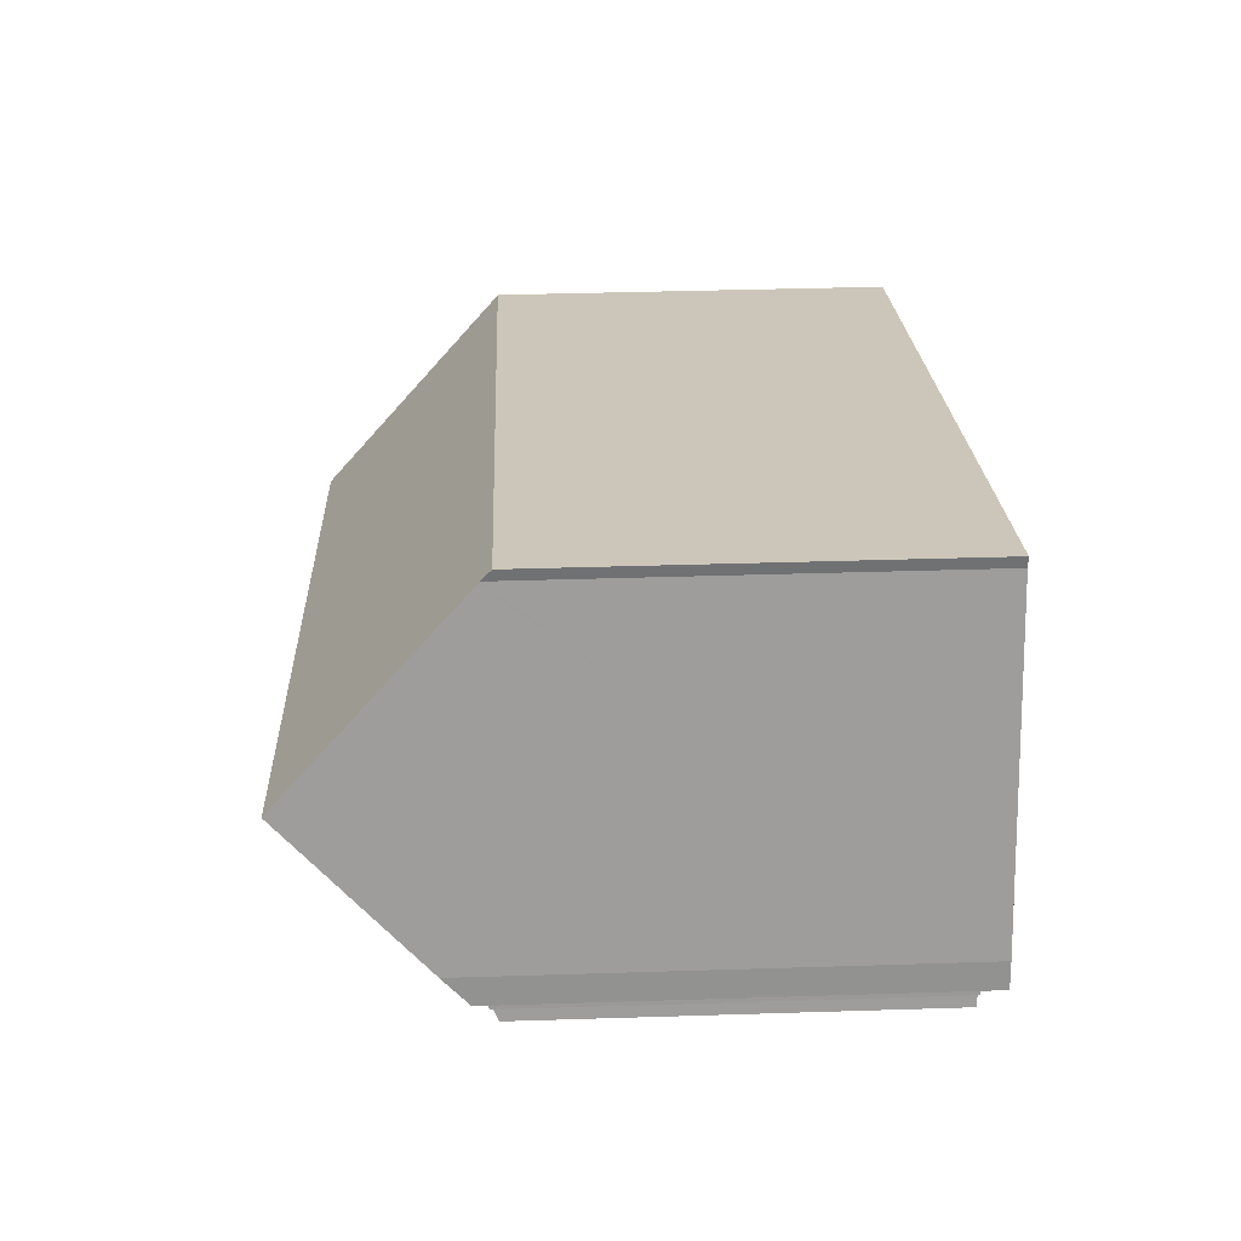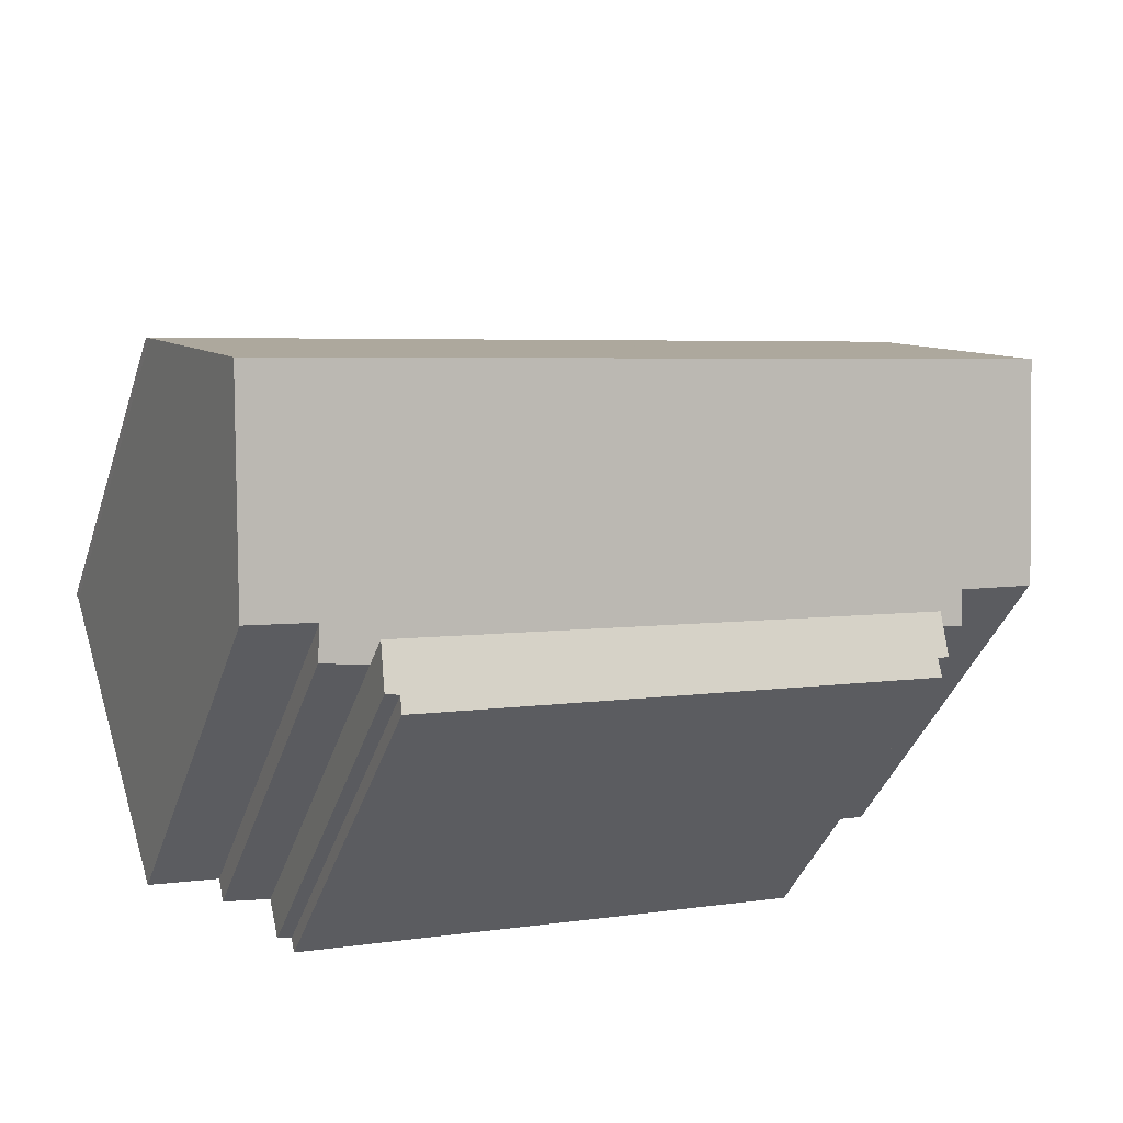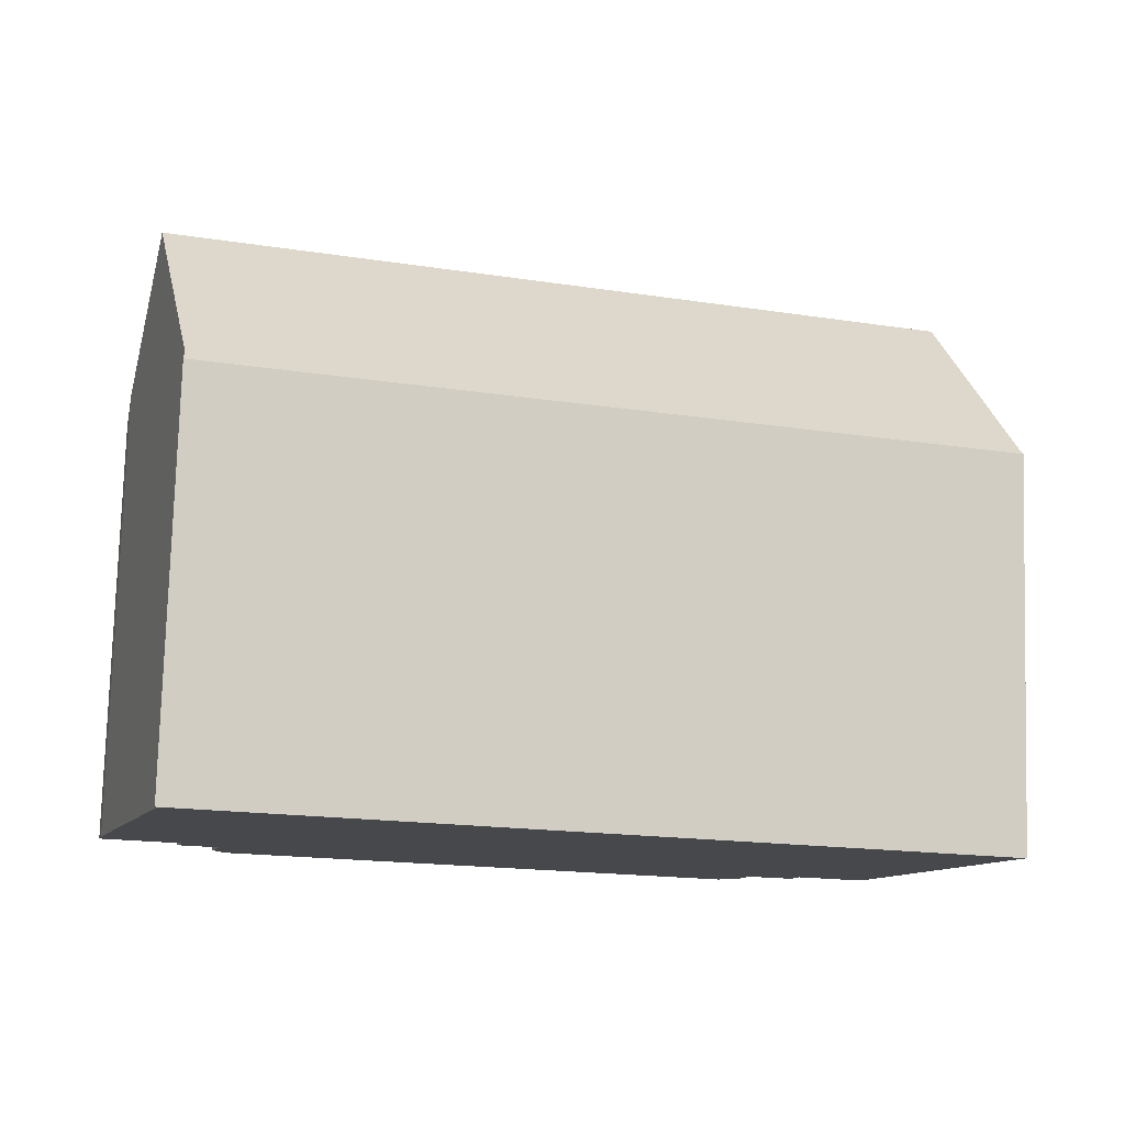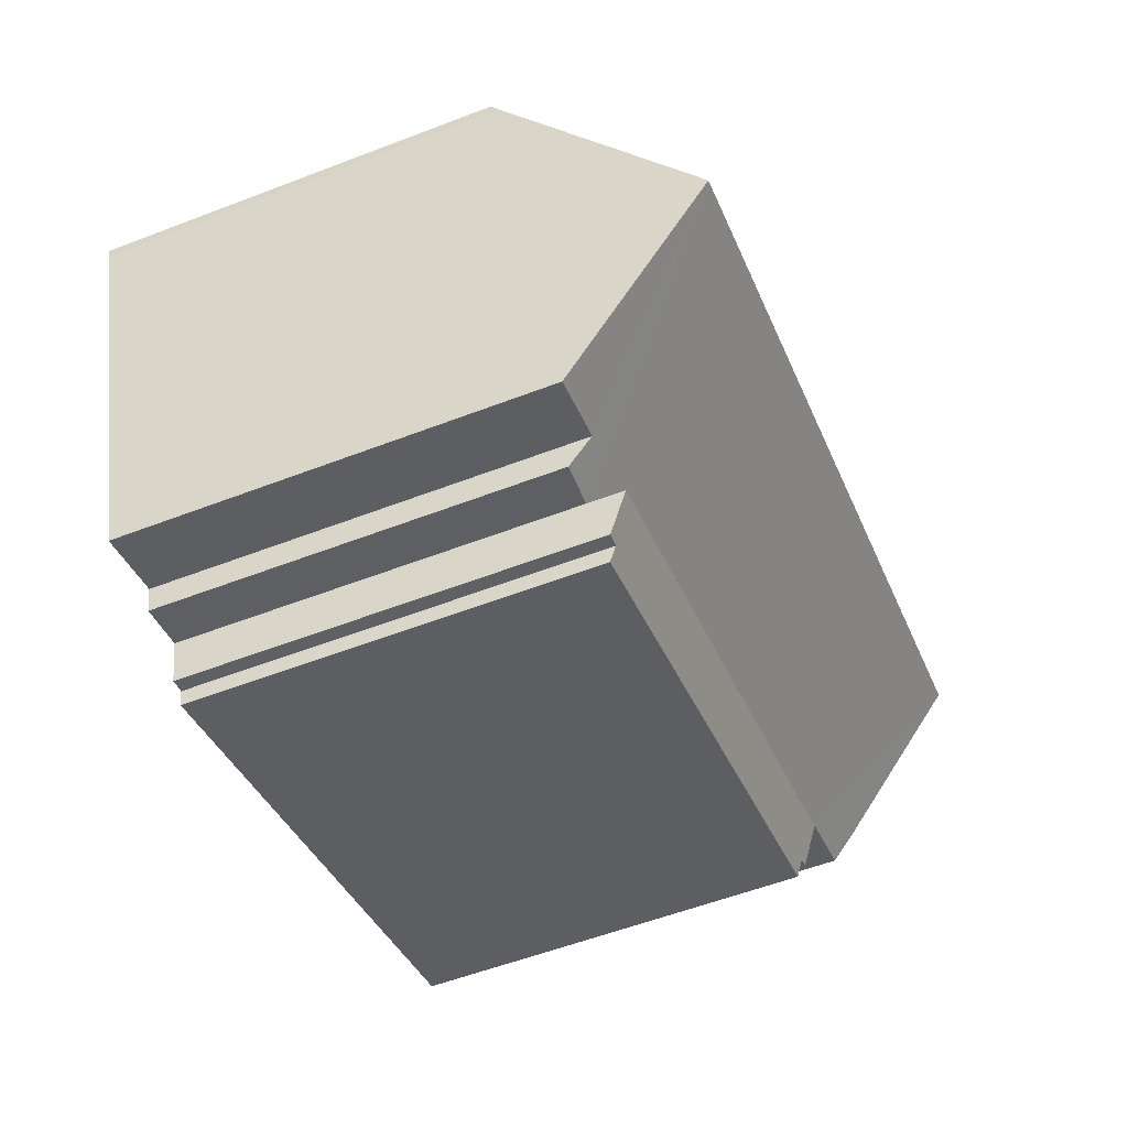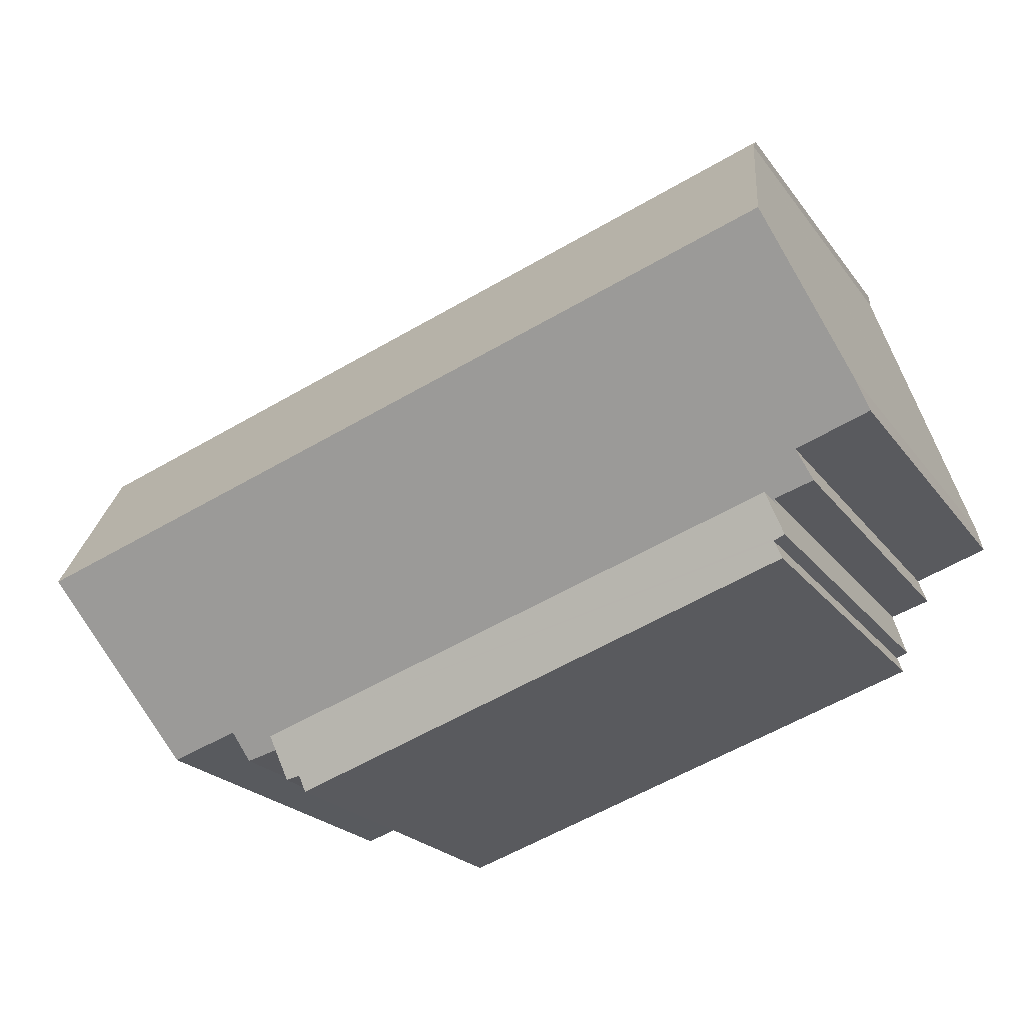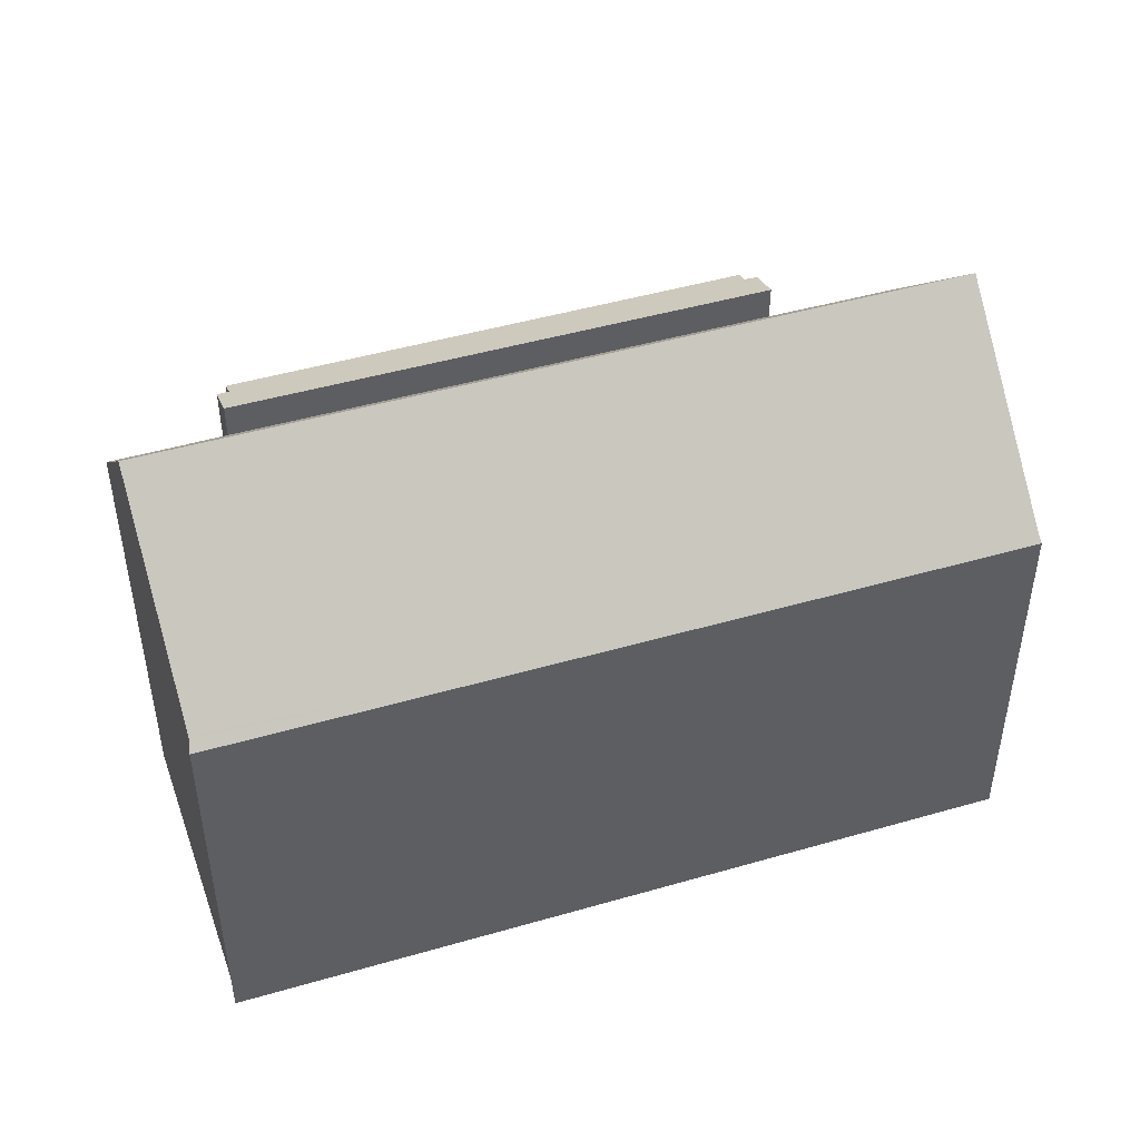
<metadata>
{"format":"obj","ext":"obj","renderer":"f3d","projection":"perspective","resolution":1024,"background":"white","views":[{"elev":38.7,"azim":-92.3,"up":"+Z"},{"elev":-41.2,"azim":161.9,"up":"+Z"},{"elev":78.4,"azim":1.7,"up":"+Z"},{"elev":-56.8,"azim":111.8,"up":"+Z"},{"elev":-21.7,"azim":-154.0,"up":"+Z"},{"elev":46.7,"azim":-0.5,"up":"+Y"}]}
</metadata>
<code>
v  3.992 14.41 -2.295
v  2.491 14.39 -1.841
v  2.811 15.29 -0.923
v  1.878 20.89 5.721
v  0 15.32 9.378e-16
v  0.242 16.2 0.926
v  30.36 20.89 -3.366
v  3.94 14.26 -2.46
v  23.99 14.25 -8.856
v  25.91 15.22 -8.378
v  28.42 15.23 -9.165
v  25.69 14.33 -9.312
v  32.52 14.6 3.08
v  22.84 14.35 6.453
v  32.63 14.35 3.328
v  22.78 14.35 6.472
v  21.28 14.35 6.949
v  15.57 14.35 8.77
v  4.02 14.75 12
v  4.041 14.69 12.06
v  4.065 14.35 12.44
v  32.52 -1.886e-16 3.08
v  28.42 5.612e-16 -9.165
v  30.36 2.061e-16 -3.366
v  25.91 5.13e-16 -8.378
v  25.69 5.702e-16 -9.312
v  23.99 5.423e-16 -8.856
v  3.94 1.506e-16 -2.46
v  3.992 1.405e-16 -2.295
v  2.491 1.127e-16 -1.841
v  0 0 0
v  2.811 5.652e-17 -0.923
v  0.242 -5.67e-17 0.926
v  4.041 -7.387e-16 12.06
v  1.878 -3.503e-16 5.721
v  4.02 -7.348e-16 12
v  4.065 -7.618e-16 12.44
v  15.57 -5.37e-16 8.77
v  21.28 -4.255e-16 6.949
v  22.78 -3.963e-16 6.472
v  22.84 -3.951e-16 6.453
v  32.63 -2.038e-16 3.328
v  23.99 15.57 -8.856
v  3.485 14.92 -3.911
v  3.94 15.57 -2.46
v  3.908 14.91 -4.085
v  23.09 14.86 -10.32
v  23.6 14.88 -10.43
v  22.95 14.61 -10.9
v  3.704 14.64 -4.676
v  23.6 6.389e-16 -10.43
v  23.09 6.32e-16 -10.32
v  22.95 6.675e-16 -10.9
v  3.704 2.863e-16 -4.676
v  3.485 2.395e-16 -3.911
v  3.908 2.501e-16 -4.085
g defaultobject
f 1 2 3
f 4 5 6
f 5 4 3
f 3 4 7
f 3 7 1
f 1 7 8
f 8 7 9
f 9 7 10
f 10 7 11
f 12 9 10
f 13 14 15
f 14 13 7
f 14 7 4
f 14 4 16
f 16 4 17
f 17 4 18
f 18 4 19
f 18 19 20
f 21 18 20
f 13 11 7
f 11 13 22
f 11 22 23
f 23 22 24
f 25 12 10
f 12 25 26
f 23 10 11
f 10 23 25
f 26 9 12
f 9 26 27
f 9 28 8
f 28 9 27
f 29 2 1
f 2 29 30
f 3 31 5
f 31 3 32
f 8 29 1
f 29 8 28
f 2 32 3
f 32 2 30
f 5 33 6
f 33 5 31
f 6 19 4
f 19 6 33
f 19 33 20
f 20 33 34
f 34 33 35
f 34 35 36
f 34 21 20
f 21 34 37
f 37 18 21
f 18 37 38
f 18 38 17
f 17 38 16
f 16 38 14
f 14 38 15
f 15 38 39
f 15 39 40
f 15 40 41
f 15 41 42
f 15 22 13
f 22 15 42
f 31 35 33
f 35 31 32
f 35 32 36
f 36 32 34
f 29 32 30
f 26 25 27
f 34 38 37
f 38 34 32
f 38 32 29
f 38 29 28
f 38 28 27
f 38 27 39
f 39 27 40
f 40 27 41
f 41 27 42
f 42 27 25
f 42 25 22
f 22 25 23
f 22 23 24
f 43 44 45
f 44 43 46
f 46 43 47
f 47 43 48
f 46 49 50
f 49 46 47
f 45 27 43
f 27 45 28
f 27 48 43
f 48 27 51
f 52 49 47
f 49 52 53
f 51 47 48
f 47 51 52
f 49 54 50
f 54 49 53
f 46 55 44
f 55 46 56
f 50 56 46
f 56 50 54
f 44 28 45
f 28 44 55
f 27 52 51
f 52 27 28
f 52 28 56
f 52 56 54
f 56 28 55
f 54 53 52

</code>
